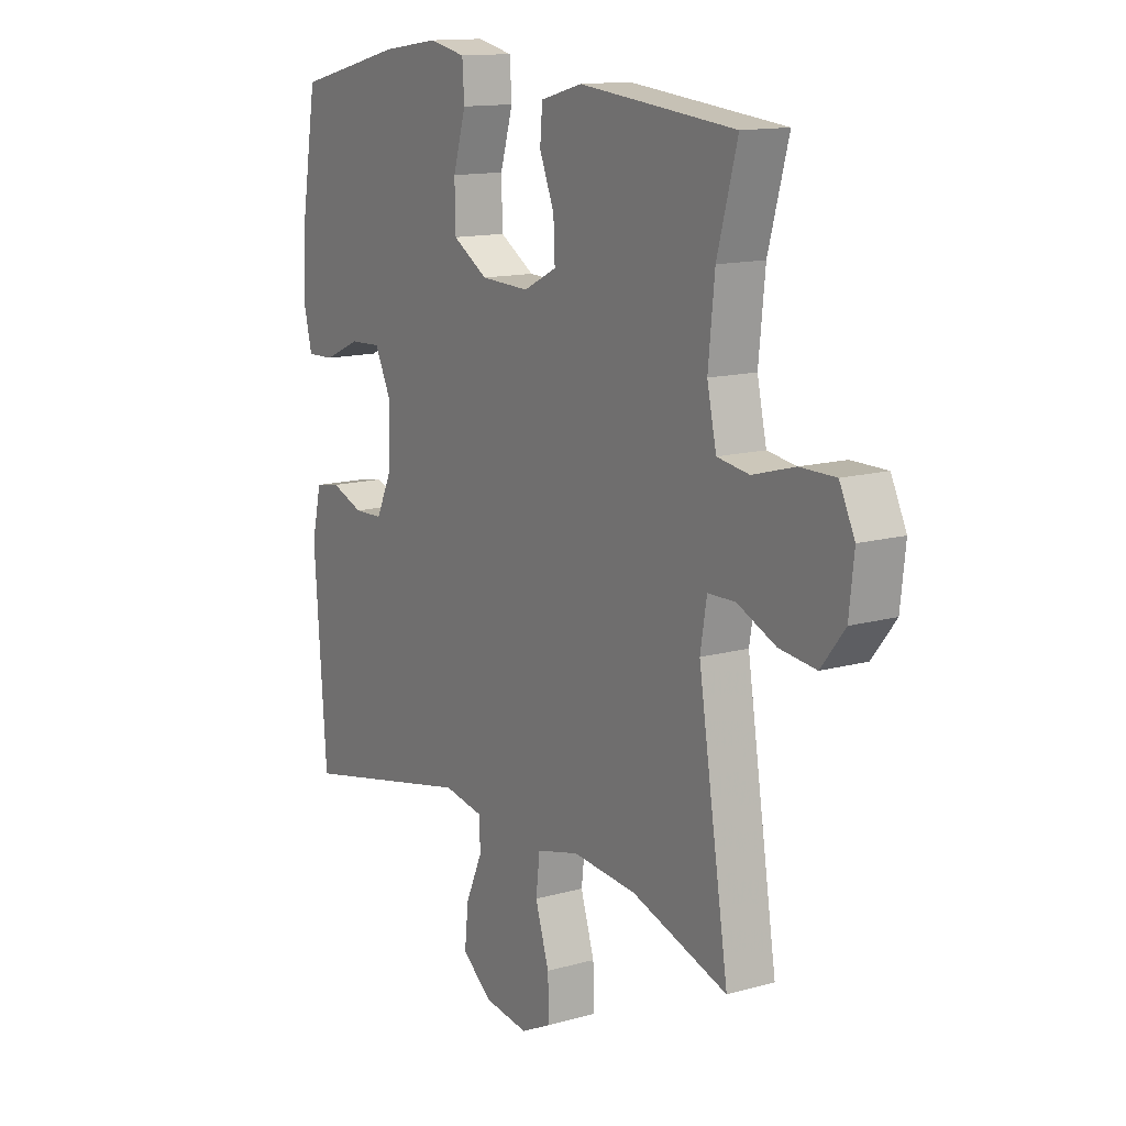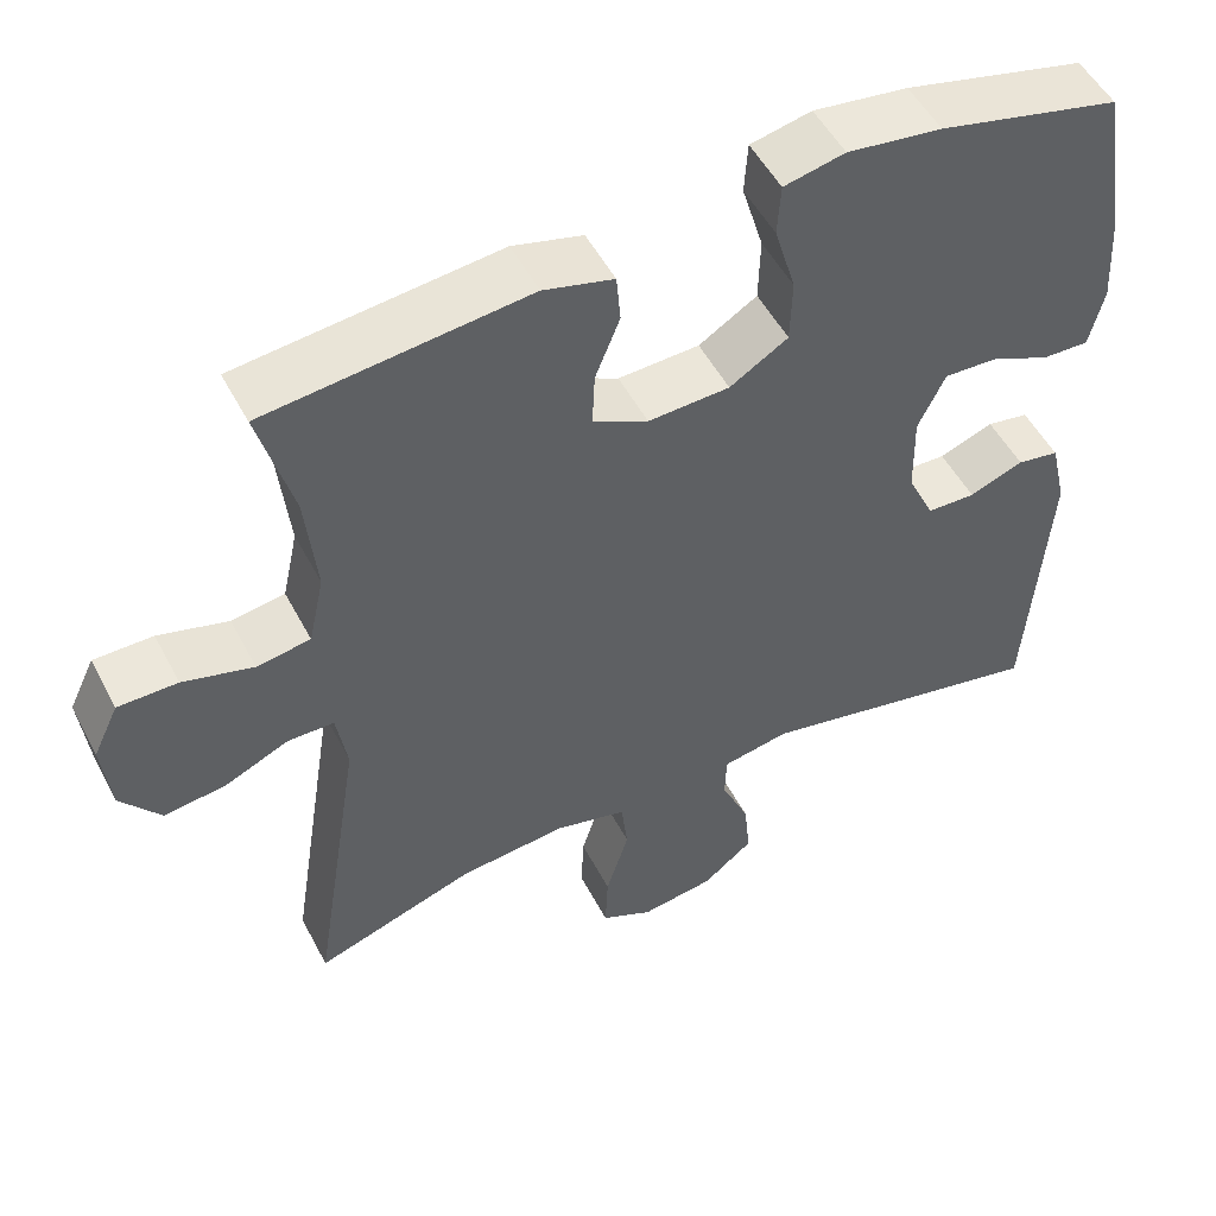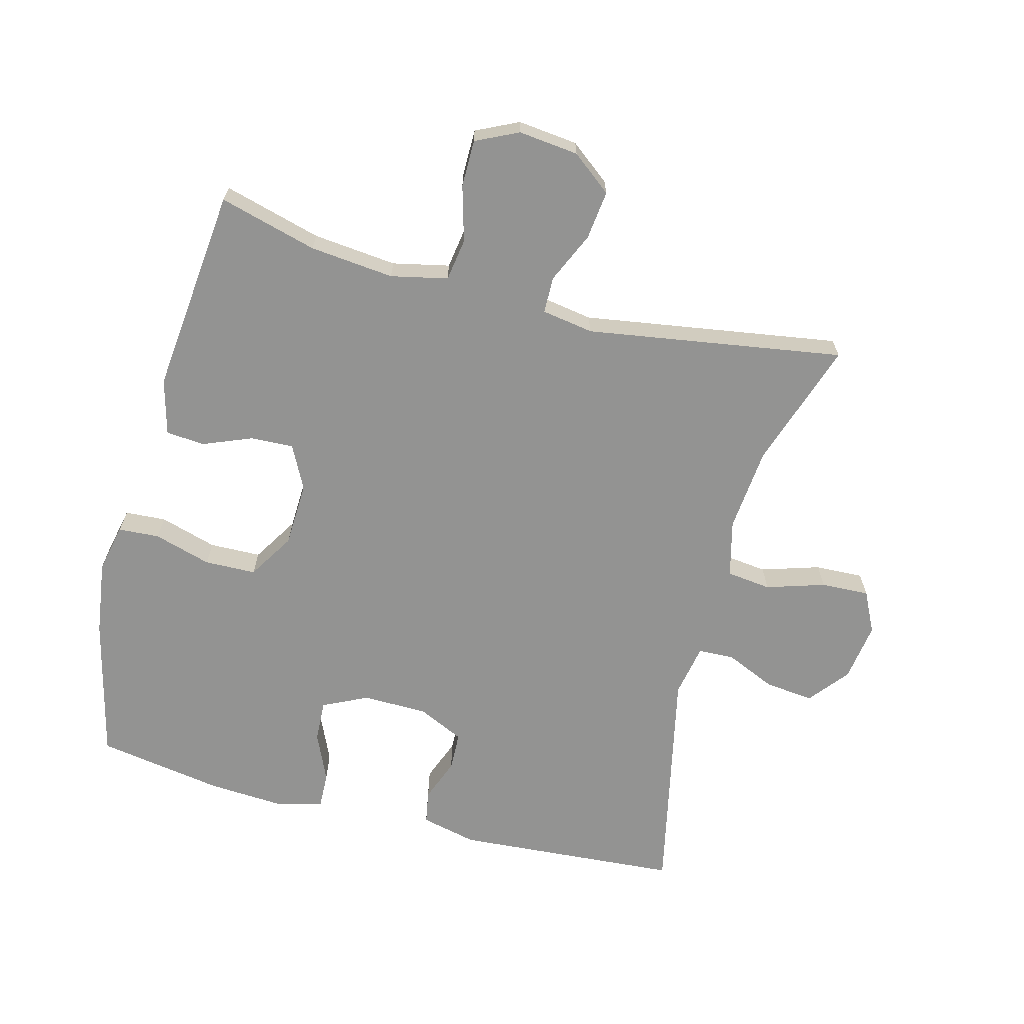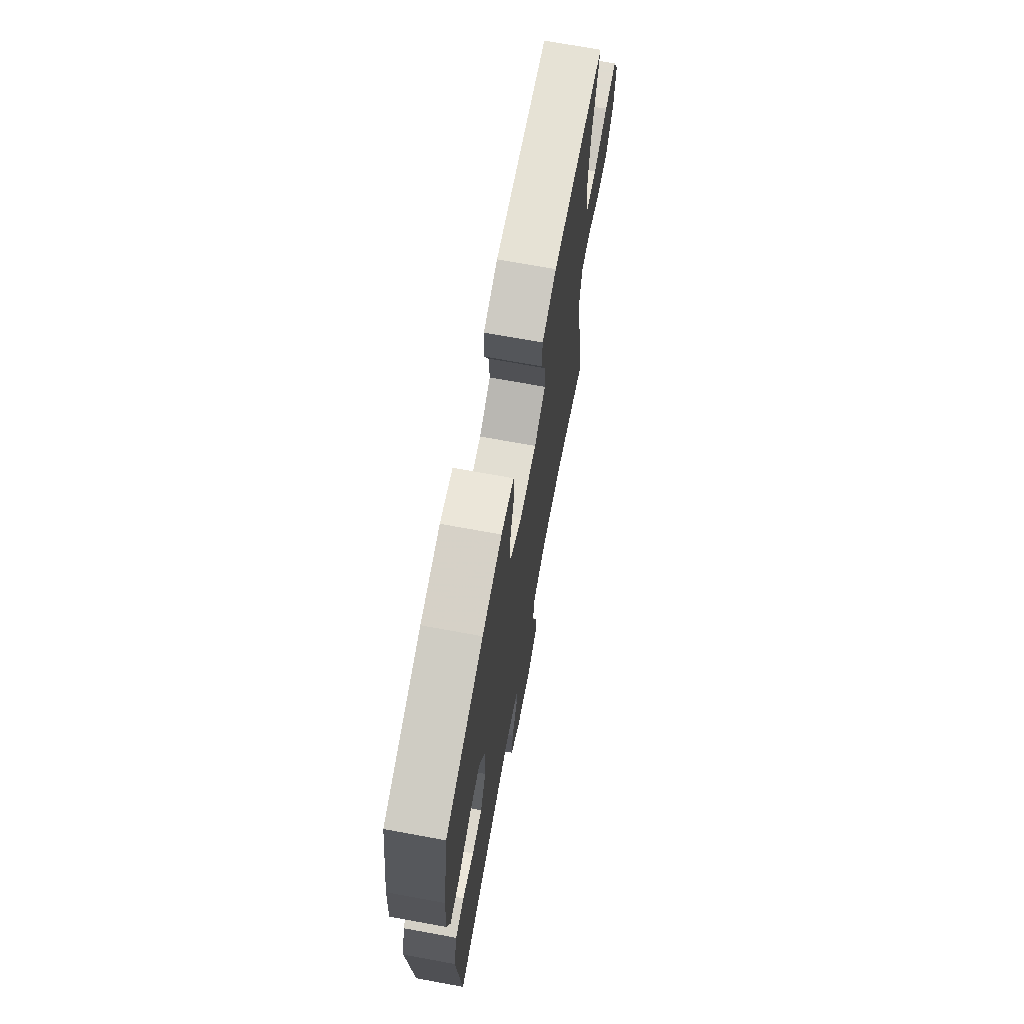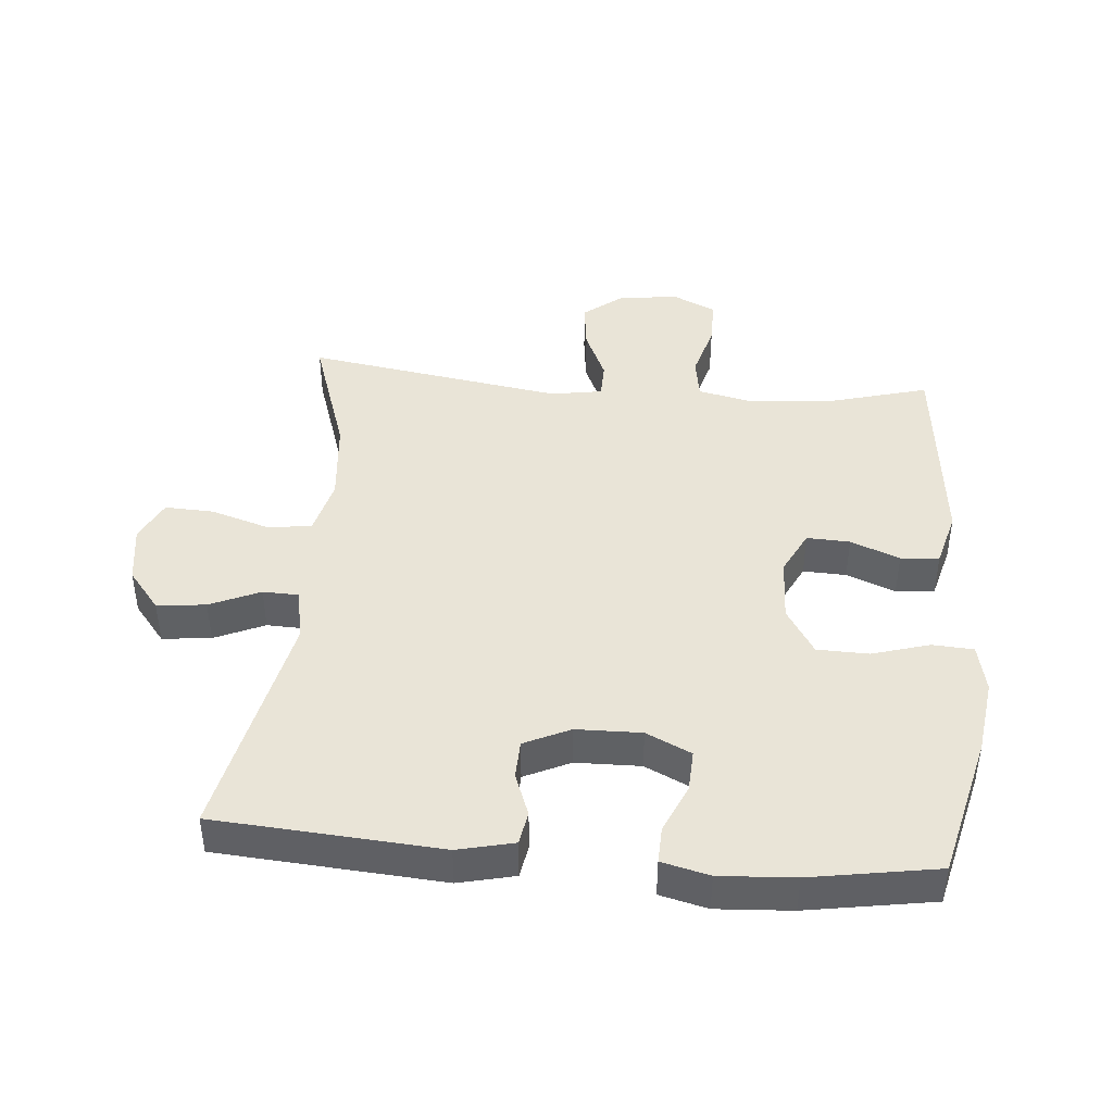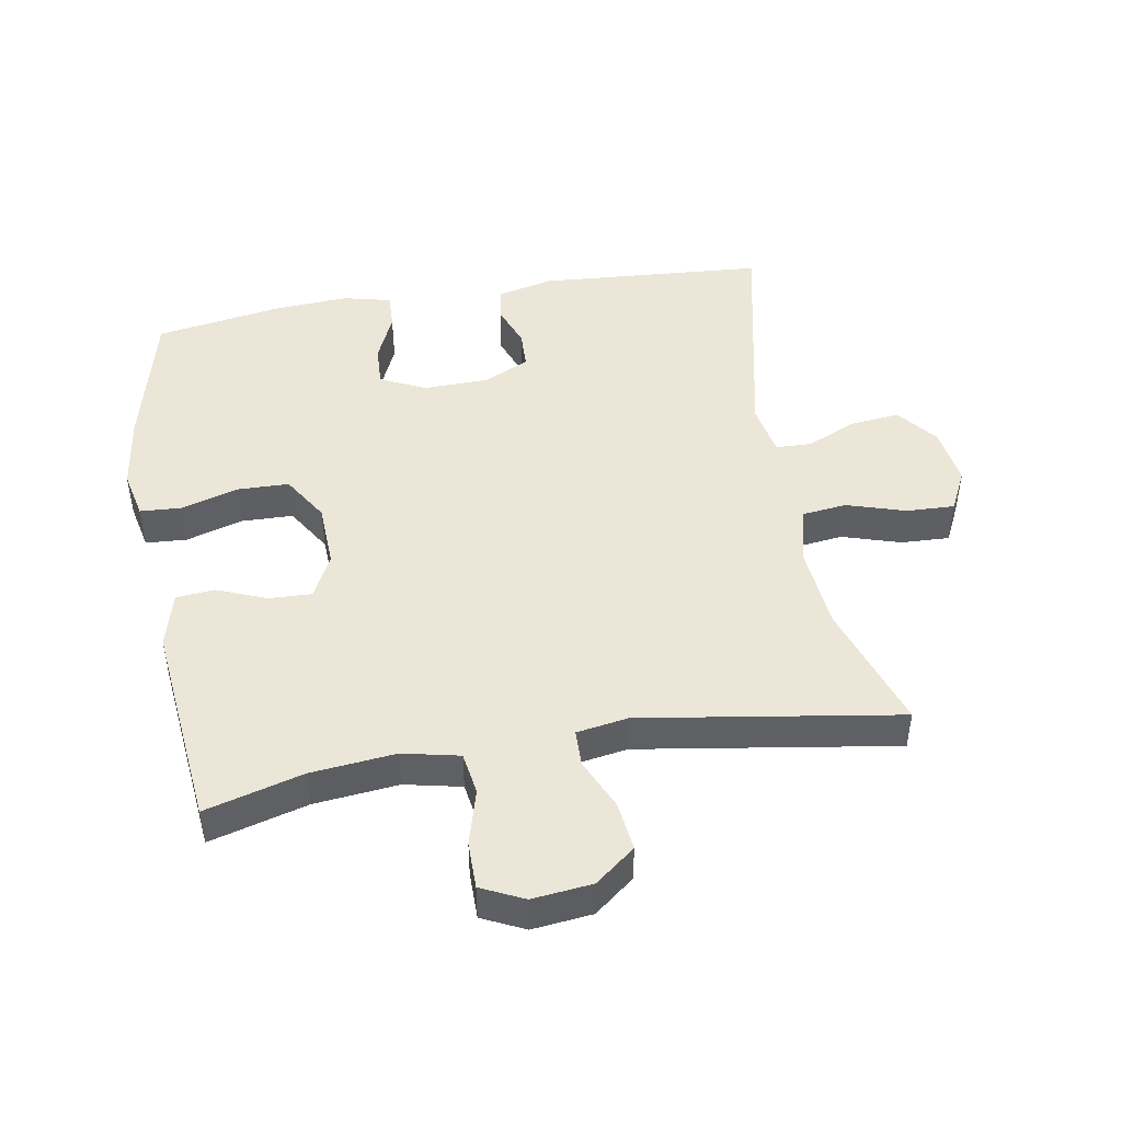
<metadata>
{"format":"obj","ext":"obj","renderer":"f3d","projection":"perspective","resolution":1024,"background":"white","views":[{"elev":13.4,"azim":57.5,"up":"+Z"},{"elev":51.7,"azim":152.8,"up":"+Z"},{"elev":-66.6,"azim":75.3,"up":"+Y"},{"elev":70.2,"azim":-79.6,"up":"+Z"},{"elev":43.3,"azim":-85.1,"up":"+Y"},{"elev":46.6,"azim":80.2,"up":"+Y"}]}
</metadata>
<code>
v -0.5 0.07 -0.5
v -0.525 0.07 -0.155
v -0.505 0.07 -0.069
v -0.454 0.07 -0.06
v -0.388 0.07 -0.085
v -0.329 0.07 -0.083
v -0.296 0.07 -0.013
v -0.294 0.07 0.087
v -0.327 0.07 0.156
v -0.391 0.07 0.153
v -0.465 0.07 0.12
v -0.521 0.07 0.118
v -0.539 0.07 0.191
v -0.532 0.07 0.306
v -0.5 0.07 0.5
v -0.28 0.07 0.554
v -0.165 0.07 0.57
v -0.091 0.07 0.554
v -0.087 0.07 0.491
v -0.113 0.07 0.403
v -0.111 0.07 0.324
v -0.04 0.07 0.28
v 0.059 0.07 0.276
v 0.126 0.07 0.31
v 0.123 0.07 0.376
v 0.093 0.07 0.451
v 0.098 0.07 0.51
v 0.183 0.07 0.533
v 0.5 0.07 0.5
v 0.459 0.07 0.35
v 0.446 0.07 0.221
v 0.465 0.07 0.134
v 0.53 0.07 0.124
v 0.615 0.07 0.148
v 0.687 0.07 0.148
v 0.718 0.07 0.083
v 0.708 0.07 -0.009
v 0.66 0.07 -0.07
v 0.585 0.07 -0.061
v 0.507 0.07 -0.026
v 0.451 0.07 -0.027
v 0.438 0.07 -0.106
v 0.5 0.07 -0.5
v 0.305 0.07 -0.435
v 0.175 0.07 -0.423
v 0.088 0.07 -0.445
v 0.08 0.07 -0.513
v 0.108 0.07 -0.603
v 0.111 0.07 -0.677
v 0.048 0.07 -0.708
v -0.042 0.07 -0.695
v -0.103 0.07 -0.646
v -0.095 0.07 -0.571
v -0.061 0.07 -0.494
v -0.063 0.07 -0.439
v -0.144 0.07 -0.424
v -0.5 0 -0.5
v -0.525 0 -0.155
v -0.505 0 -0.069
v -0.454 0 -0.06
v -0.388 0 -0.085
v -0.329 0 -0.083
v -0.296 0 -0.013
v -0.294 0 0.087
v -0.327 0 0.156
v -0.391 0 0.153
v -0.465 0 0.12
v -0.521 0 0.118
v -0.539 0 0.191
v -0.532 0 0.306
v -0.5 0 0.5
v -0.28 0 0.554
v -0.165 0 0.57
v -0.091 0 0.554
v -0.087 0 0.491
v -0.113 0 0.403
v -0.111 0 0.324
v -0.04 0 0.28
v 0.059 0 0.276
v 0.126 0 0.31
v 0.123 0 0.376
v 0.093 0 0.451
v 0.098 0 0.51
v 0.183 0 0.533
v 0.5 0 0.5
v 0.459 0 0.35
v 0.446 0 0.221
v 0.465 0 0.134
v 0.53 0 0.124
v 0.615 0 0.148
v 0.687 0 0.148
v 0.718 0 0.083
v 0.708 0 -0.009
v 0.66 0 -0.07
v 0.585 0 -0.061
v 0.507 0 -0.026
v 0.451 0 -0.027
v 0.438 0 -0.106
v 0.5 0 -0.5
v 0.305 0 -0.435
v 0.175 0 -0.423
v 0.088 0 -0.445
v 0.08 0 -0.513
v 0.108 0 -0.603
v 0.111 0 -0.677
v 0.048 0 -0.708
v -0.042 0 -0.695
v -0.103 0 -0.646
v -0.095 0 -0.571
v -0.061 0 -0.494
v -0.063 0 -0.439
v -0.144 0 -0.424
f 52 53 54
f 51 52 54
f 50 51 54
f 49 50 54
f 48 49 54
f 47 48 54
f 46 47 54 55
f 45 46 55 56
f 42 43 44
f 41 42 44 45
f 38 39 40
f 37 38 40
f 36 37 40
f 35 36 40
f 34 35 40
f 33 34 40
f 32 33 40 41
f 41 45 56
f 32 41 56
f 31 32 56
f 28 29 30
f 27 28 30
f 26 27 30
f 25 26 30
f 24 25 30 31
f 18 19 20
f 17 18 20
f 16 17 20
f 15 16 20
f 14 15 20
f 13 14 20
f 12 13 20
f 11 12 20
f 10 11 20
f 9 10 20 21
f 8 9 21 22
f 3 4 5
f 2 3 5
f 1 2 5
f 56 1 5
f 56 5 6
f 56 6 7
f 31 56 7
f 24 31 7
f 23 24 7
f 7 8 22 23
f 110 109 108
f 110 108 107
f 110 107 106
f 110 106 105
f 110 105 104
f 110 104 103
f 111 110 103 102
f 112 111 102 101
f 100 99 98
f 101 100 98 97
f 96 95 94
f 96 94 93
f 96 93 92
f 96 92 91
f 96 91 90
f 96 90 89
f 97 96 89 88
f 112 101 97
f 112 97 88
f 112 88 87
f 86 85 84
f 86 84 83
f 86 83 82
f 86 82 81
f 87 86 81 80
f 76 75 74
f 76 74 73
f 76 73 72
f 76 72 71
f 76 71 70
f 76 70 69
f 76 69 68
f 76 68 67
f 76 67 66
f 77 76 66 65
f 78 77 65 64
f 61 60 59
f 61 59 58
f 61 58 57
f 61 57 112
f 62 61 112
f 63 62 112
f 63 112 87
f 63 87 80
f 63 80 79
f 79 78 64 63
f 1 57 58 2
f 2 58 59 3
f 3 59 60 4
f 4 60 61 5
f 5 61 62 6
f 6 62 63 7
f 7 63 64 8
f 8 64 65 9
f 9 65 66 10
f 10 66 67 11
f 11 67 68 12
f 12 68 69 13
f 13 69 70 14
f 14 70 71 15
f 15 71 72 16
f 16 72 73 17
f 17 73 74 18
f 18 74 75 19
f 19 75 76 20
f 20 76 77 21
f 21 77 78 22
f 22 78 79 23
f 23 79 80 24
f 24 80 81 25
f 25 81 82 26
f 26 82 83 27
f 27 83 84 28
f 28 84 85 29
f 29 85 86 30
f 30 86 87 31
f 31 87 88 32
f 32 88 89 33
f 33 89 90 34
f 34 90 91 35
f 35 91 92 36
f 36 92 93 37
f 37 93 94 38
f 38 94 95 39
f 39 95 96 40
f 40 96 97 41
f 41 97 98 42
f 42 98 99 43
f 43 99 100 44
f 44 100 101 45
f 45 101 102 46
f 46 102 103 47
f 47 103 104 48
f 48 104 105 49
f 49 105 106 50
f 50 106 107 51
f 51 107 108 52
f 52 108 109 53
f 53 109 110 54
f 54 110 111 55
f 55 111 112 56
f 56 112 57 1

</code>
